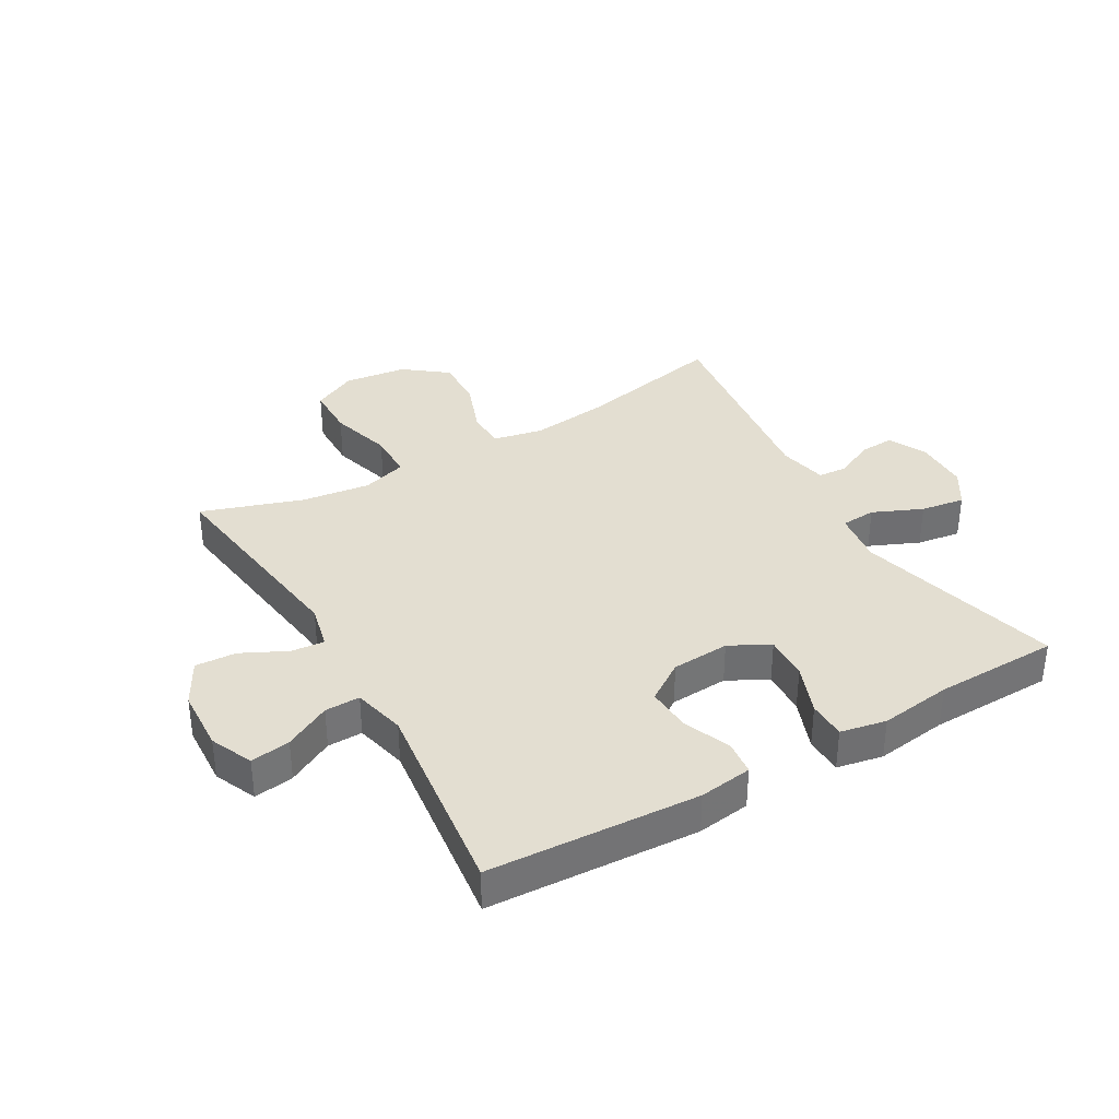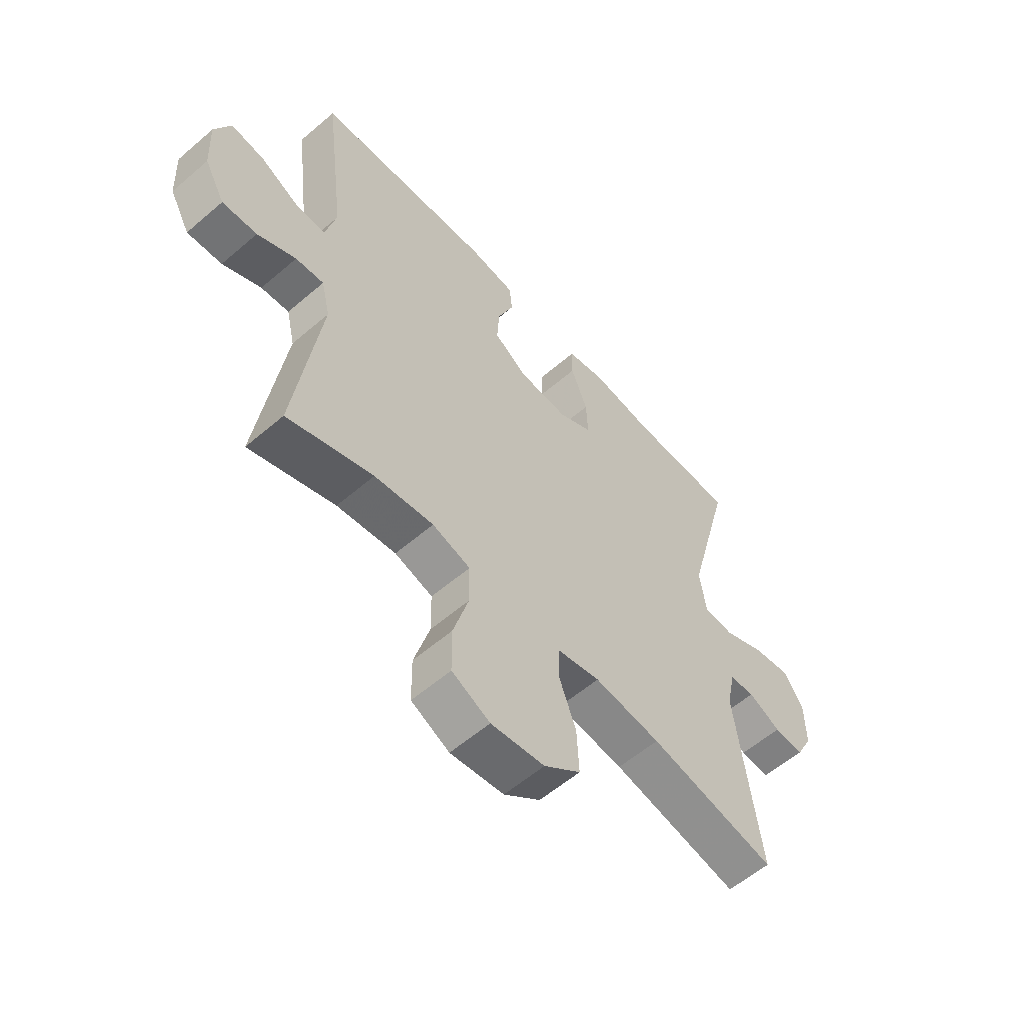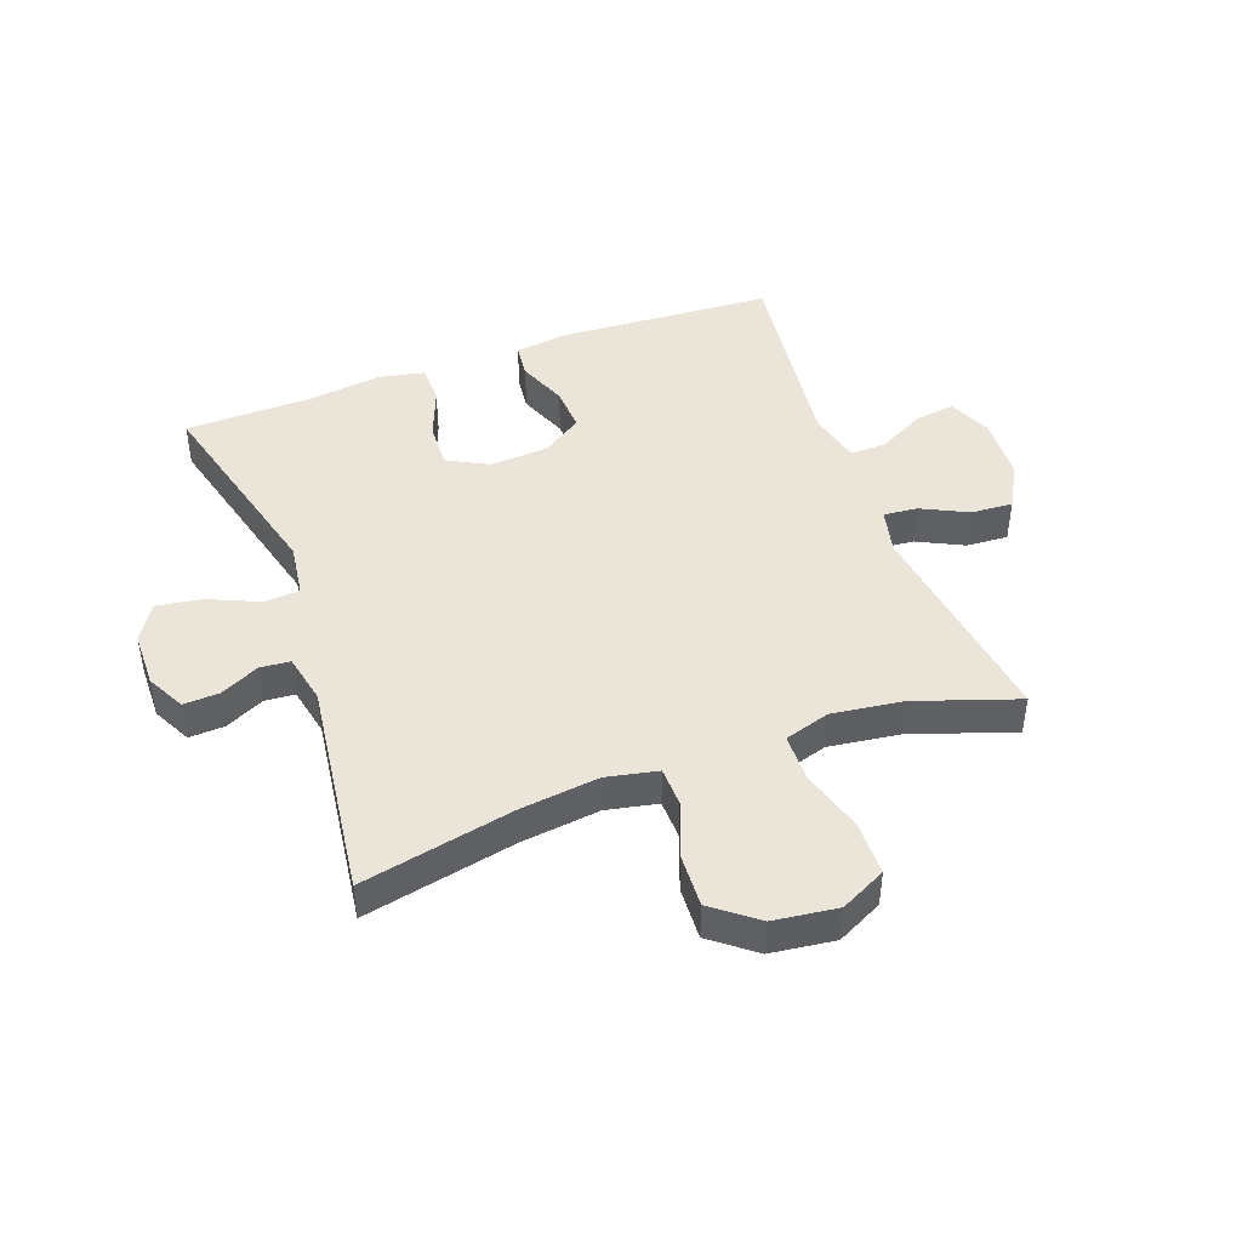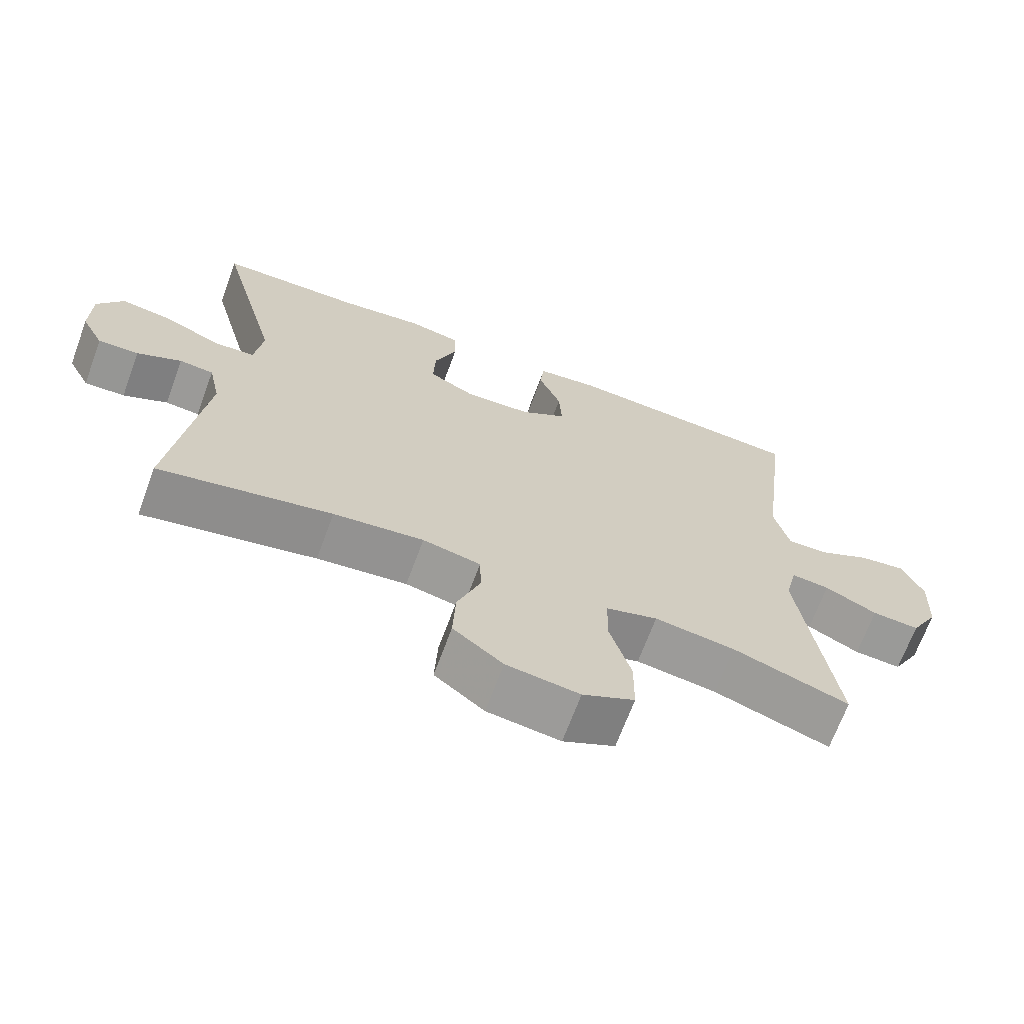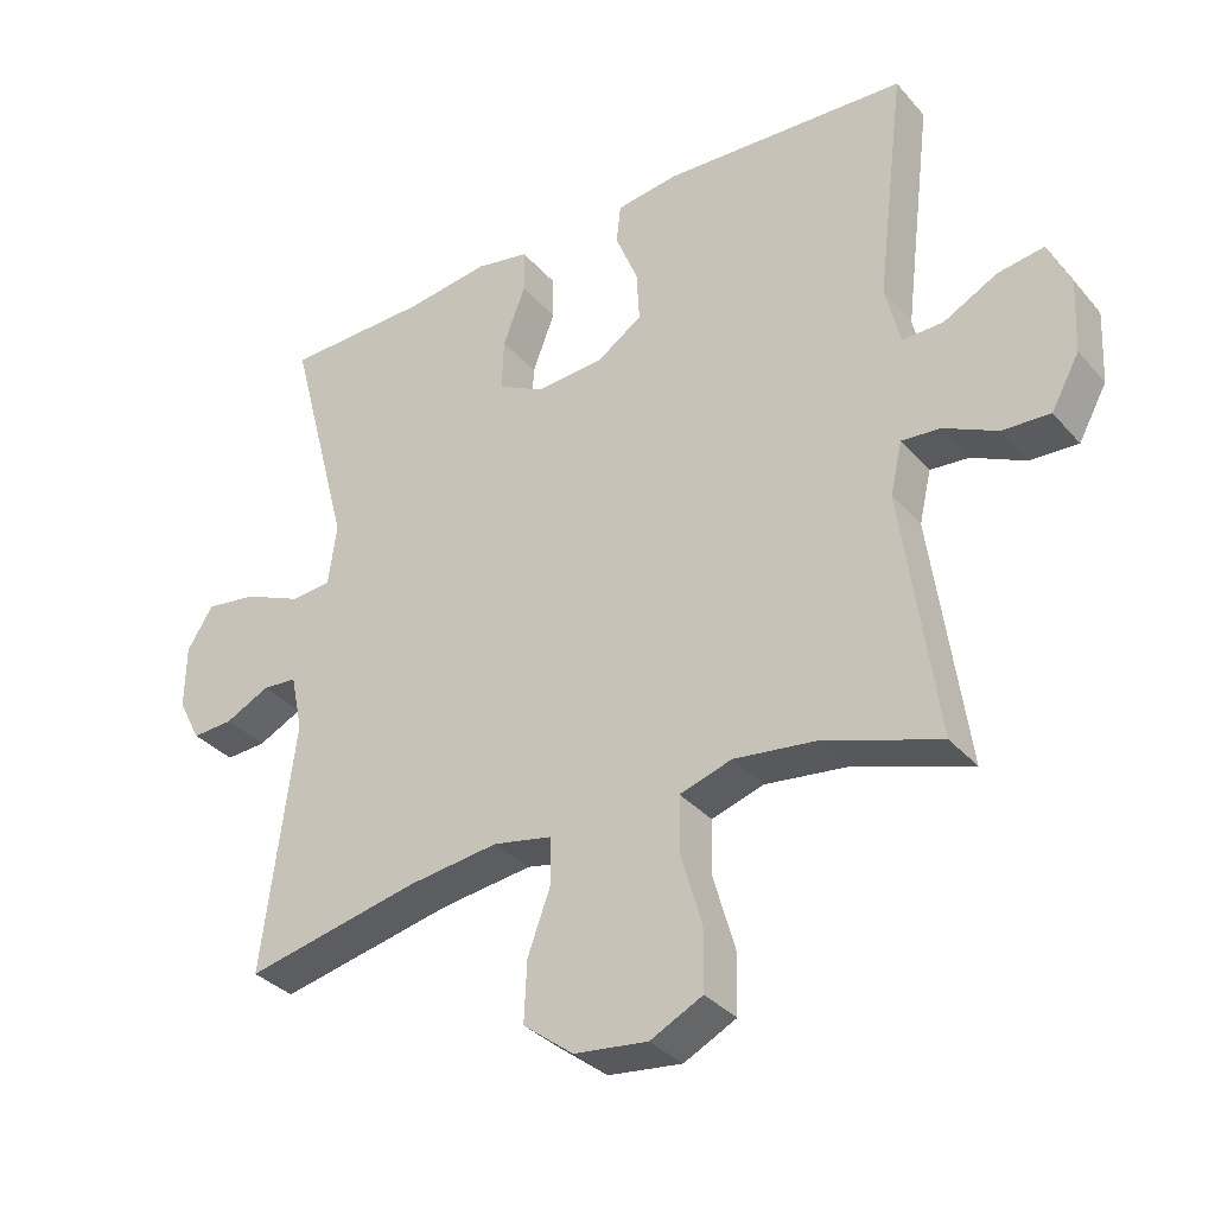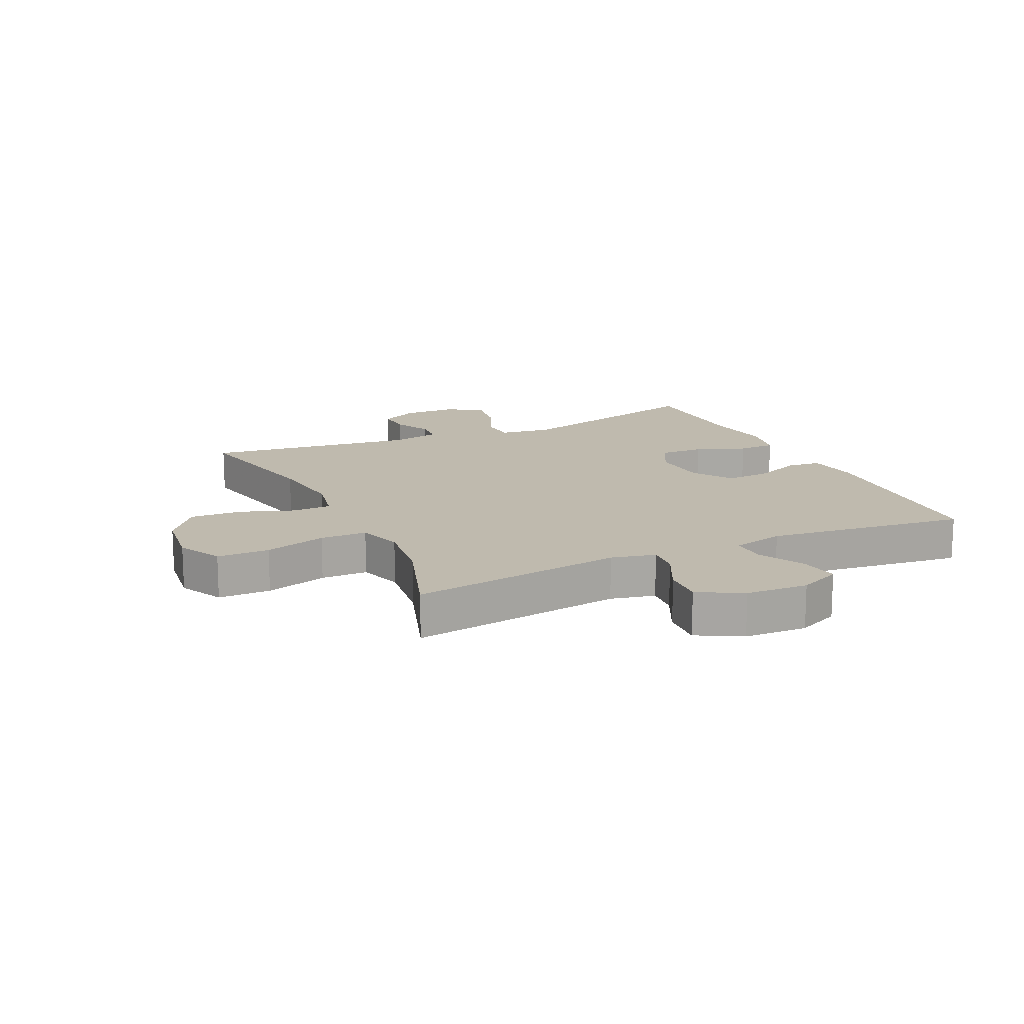
<metadata>
{"format":"obj","ext":"obj","renderer":"f3d","projection":"perspective","resolution":1024,"background":"white","views":[{"elev":36.0,"azim":-30.0,"up":"+Y"},{"elev":-58.1,"azim":-48.4,"up":"+Z"},{"elev":44.8,"azim":160.0,"up":"+Y"},{"elev":-68.5,"azim":159.7,"up":"+Z"},{"elev":-34.2,"azim":-145.4,"up":"+Z"},{"elev":15.5,"azim":-115.2,"up":"+Y"}]}
</metadata>
<code>
v 0.5 0.07 -0.5
v 0.253 0.07 -0.448
v 0.124 0.07 -0.432
v 0.041 0.07 -0.449
v 0.039 0.07 -0.513
v 0.072 0.07 -0.603
v 0.076 0.07 -0.689
v 0.005 0.07 -0.744
v -0.099 0.07 -0.757
v -0.173 0.07 -0.72
v -0.174 0.07 -0.633
v -0.144 0.07 -0.53
v -0.145 0.07 -0.452
v -0.219 0.07 -0.429
v -0.334 0.07 -0.444
v -0.5 0.07 -0.5
v -0.451 0.07 -0.145
v -0.468 0.07 -0.071
v -0.523 0.07 -0.076
v -0.598 0.07 -0.113
v -0.666 0.07 -0.117
v -0.706 0.07 -0.044
v -0.711 0.07 0.06
v -0.68 0.07 0.13
v -0.614 0.07 0.12
v -0.538 0.07 0.08
v -0.48 0.07 0.079
v -0.459 0.07 0.166
v -0.5 0.07 0.5
v -0.152 0.07 0.52
v -0.064 0.07 0.508
v -0.058 0.07 0.452
v -0.09 0.07 0.372
v -0.094 0.07 0.299
v -0.029 0.07 0.255
v 0.067 0.07 0.249
v 0.133 0.07 0.284
v 0.13 0.07 0.358
v 0.098 0.07 0.442
v 0.099 0.07 0.505
v 0.175 0.07 0.52
v 0.294 0.07 0.504
v 0.5 0.07 0.5
v 0.411 0.07 0.161
v 0.423 0.07 0.073
v 0.481 0.07 0.069
v 0.563 0.07 0.105
v 0.636 0.07 0.116
v 0.673 0.07 0.057
v 0.674 0.07 -0.034
v 0.642 0.07 -0.096
v 0.584 0.07 -0.093
v 0.521 0.07 -0.062
v 0.472 0.07 -0.066
v 0.455 0.07 -0.147
v 0.5 0 -0.5
v 0.253 0 -0.448
v 0.124 0 -0.432
v 0.041 0 -0.449
v 0.039 0 -0.513
v 0.072 0 -0.603
v 0.076 0 -0.689
v 0.005 0 -0.744
v -0.099 0 -0.757
v -0.173 0 -0.72
v -0.174 0 -0.633
v -0.144 0 -0.53
v -0.145 0 -0.452
v -0.219 0 -0.429
v -0.334 0 -0.444
v -0.5 0 -0.5
v -0.451 0 -0.145
v -0.468 0 -0.071
v -0.523 0 -0.076
v -0.598 0 -0.113
v -0.666 0 -0.117
v -0.706 0 -0.044
v -0.711 0 0.06
v -0.68 0 0.13
v -0.614 0 0.12
v -0.538 0 0.08
v -0.48 0 0.079
v -0.459 0 0.166
v -0.5 0 0.5
v -0.152 0 0.52
v -0.064 0 0.508
v -0.058 0 0.452
v -0.09 0 0.372
v -0.094 0 0.299
v -0.029 0 0.255
v 0.067 0 0.249
v 0.133 0 0.284
v 0.13 0 0.358
v 0.098 0 0.442
v 0.099 0 0.505
v 0.175 0 0.52
v 0.294 0 0.504
v 0.5 0 0.5
v 0.411 0 0.161
v 0.423 0 0.073
v 0.481 0 0.069
v 0.563 0 0.105
v 0.636 0 0.116
v 0.673 0 0.057
v 0.674 0 -0.034
v 0.642 0 -0.096
v 0.584 0 -0.093
v 0.521 0 -0.062
v 0.472 0 -0.066
v 0.455 0 -0.147
f 51 52 53
f 50 51 53
f 49 50 53
f 48 49 53
f 47 48 53
f 46 47 53
f 45 46 53 54
f 42 43 44
f 42 44 45
f 41 42 45
f 40 41 45
f 39 40 45
f 38 39 45
f 45 54 55
f 38 45 55
f 37 38 55
f 31 32 33
f 30 31 33
f 29 30 33
f 28 29 33
f 27 28 33 34
f 24 25 26
f 23 24 26
f 22 23 26
f 21 22 26
f 20 21 26
f 19 20 26
f 18 19 26 27
f 27 34 35
f 18 27 35
f 17 18 35
f 10 11 12
f 9 10 12
f 8 9 12
f 7 8 12
f 6 7 12
f 5 6 12
f 4 5 12 13
f 3 4 13 14
f 55 1 2
f 37 55 2
f 36 37 2
f 17 35 36
f 16 17 36
f 15 16 36
f 14 15 36
f 3 14 36
f 2 3 36
f 108 107 106
f 108 106 105
f 108 105 104
f 108 104 103
f 108 103 102
f 108 102 101
f 109 108 101 100
f 99 98 97
f 100 99 97
f 100 97 96
f 100 96 95
f 100 95 94
f 100 94 93
f 110 109 100
f 110 100 93
f 110 93 92
f 88 87 86
f 88 86 85
f 88 85 84
f 88 84 83
f 89 88 83 82
f 81 80 79
f 81 79 78
f 81 78 77
f 81 77 76
f 81 76 75
f 81 75 74
f 82 81 74 73
f 90 89 82
f 90 82 73
f 90 73 72
f 67 66 65
f 67 65 64
f 67 64 63
f 67 63 62
f 67 62 61
f 67 61 60
f 68 67 60 59
f 69 68 59 58
f 57 56 110
f 57 110 92
f 57 92 91
f 91 90 72
f 91 72 71
f 91 71 70
f 91 70 69
f 91 69 58
f 91 58 57
f 1 56 57 2
f 2 57 58 3
f 3 58 59 4
f 4 59 60 5
f 5 60 61 6
f 6 61 62 7
f 7 62 63 8
f 8 63 64 9
f 9 64 65 10
f 10 65 66 11
f 11 66 67 12
f 12 67 68 13
f 13 68 69 14
f 14 69 70 15
f 15 70 71 16
f 16 71 72 17
f 17 72 73 18
f 18 73 74 19
f 19 74 75 20
f 20 75 76 21
f 21 76 77 22
f 22 77 78 23
f 23 78 79 24
f 24 79 80 25
f 25 80 81 26
f 26 81 82 27
f 27 82 83 28
f 28 83 84 29
f 29 84 85 30
f 30 85 86 31
f 31 86 87 32
f 32 87 88 33
f 33 88 89 34
f 34 89 90 35
f 35 90 91 36
f 36 91 92 37
f 37 92 93 38
f 38 93 94 39
f 39 94 95 40
f 40 95 96 41
f 41 96 97 42
f 42 97 98 43
f 43 98 99 44
f 44 99 100 45
f 45 100 101 46
f 46 101 102 47
f 47 102 103 48
f 48 103 104 49
f 49 104 105 50
f 50 105 106 51
f 51 106 107 52
f 52 107 108 53
f 53 108 109 54
f 54 109 110 55
f 55 110 56 1

</code>
